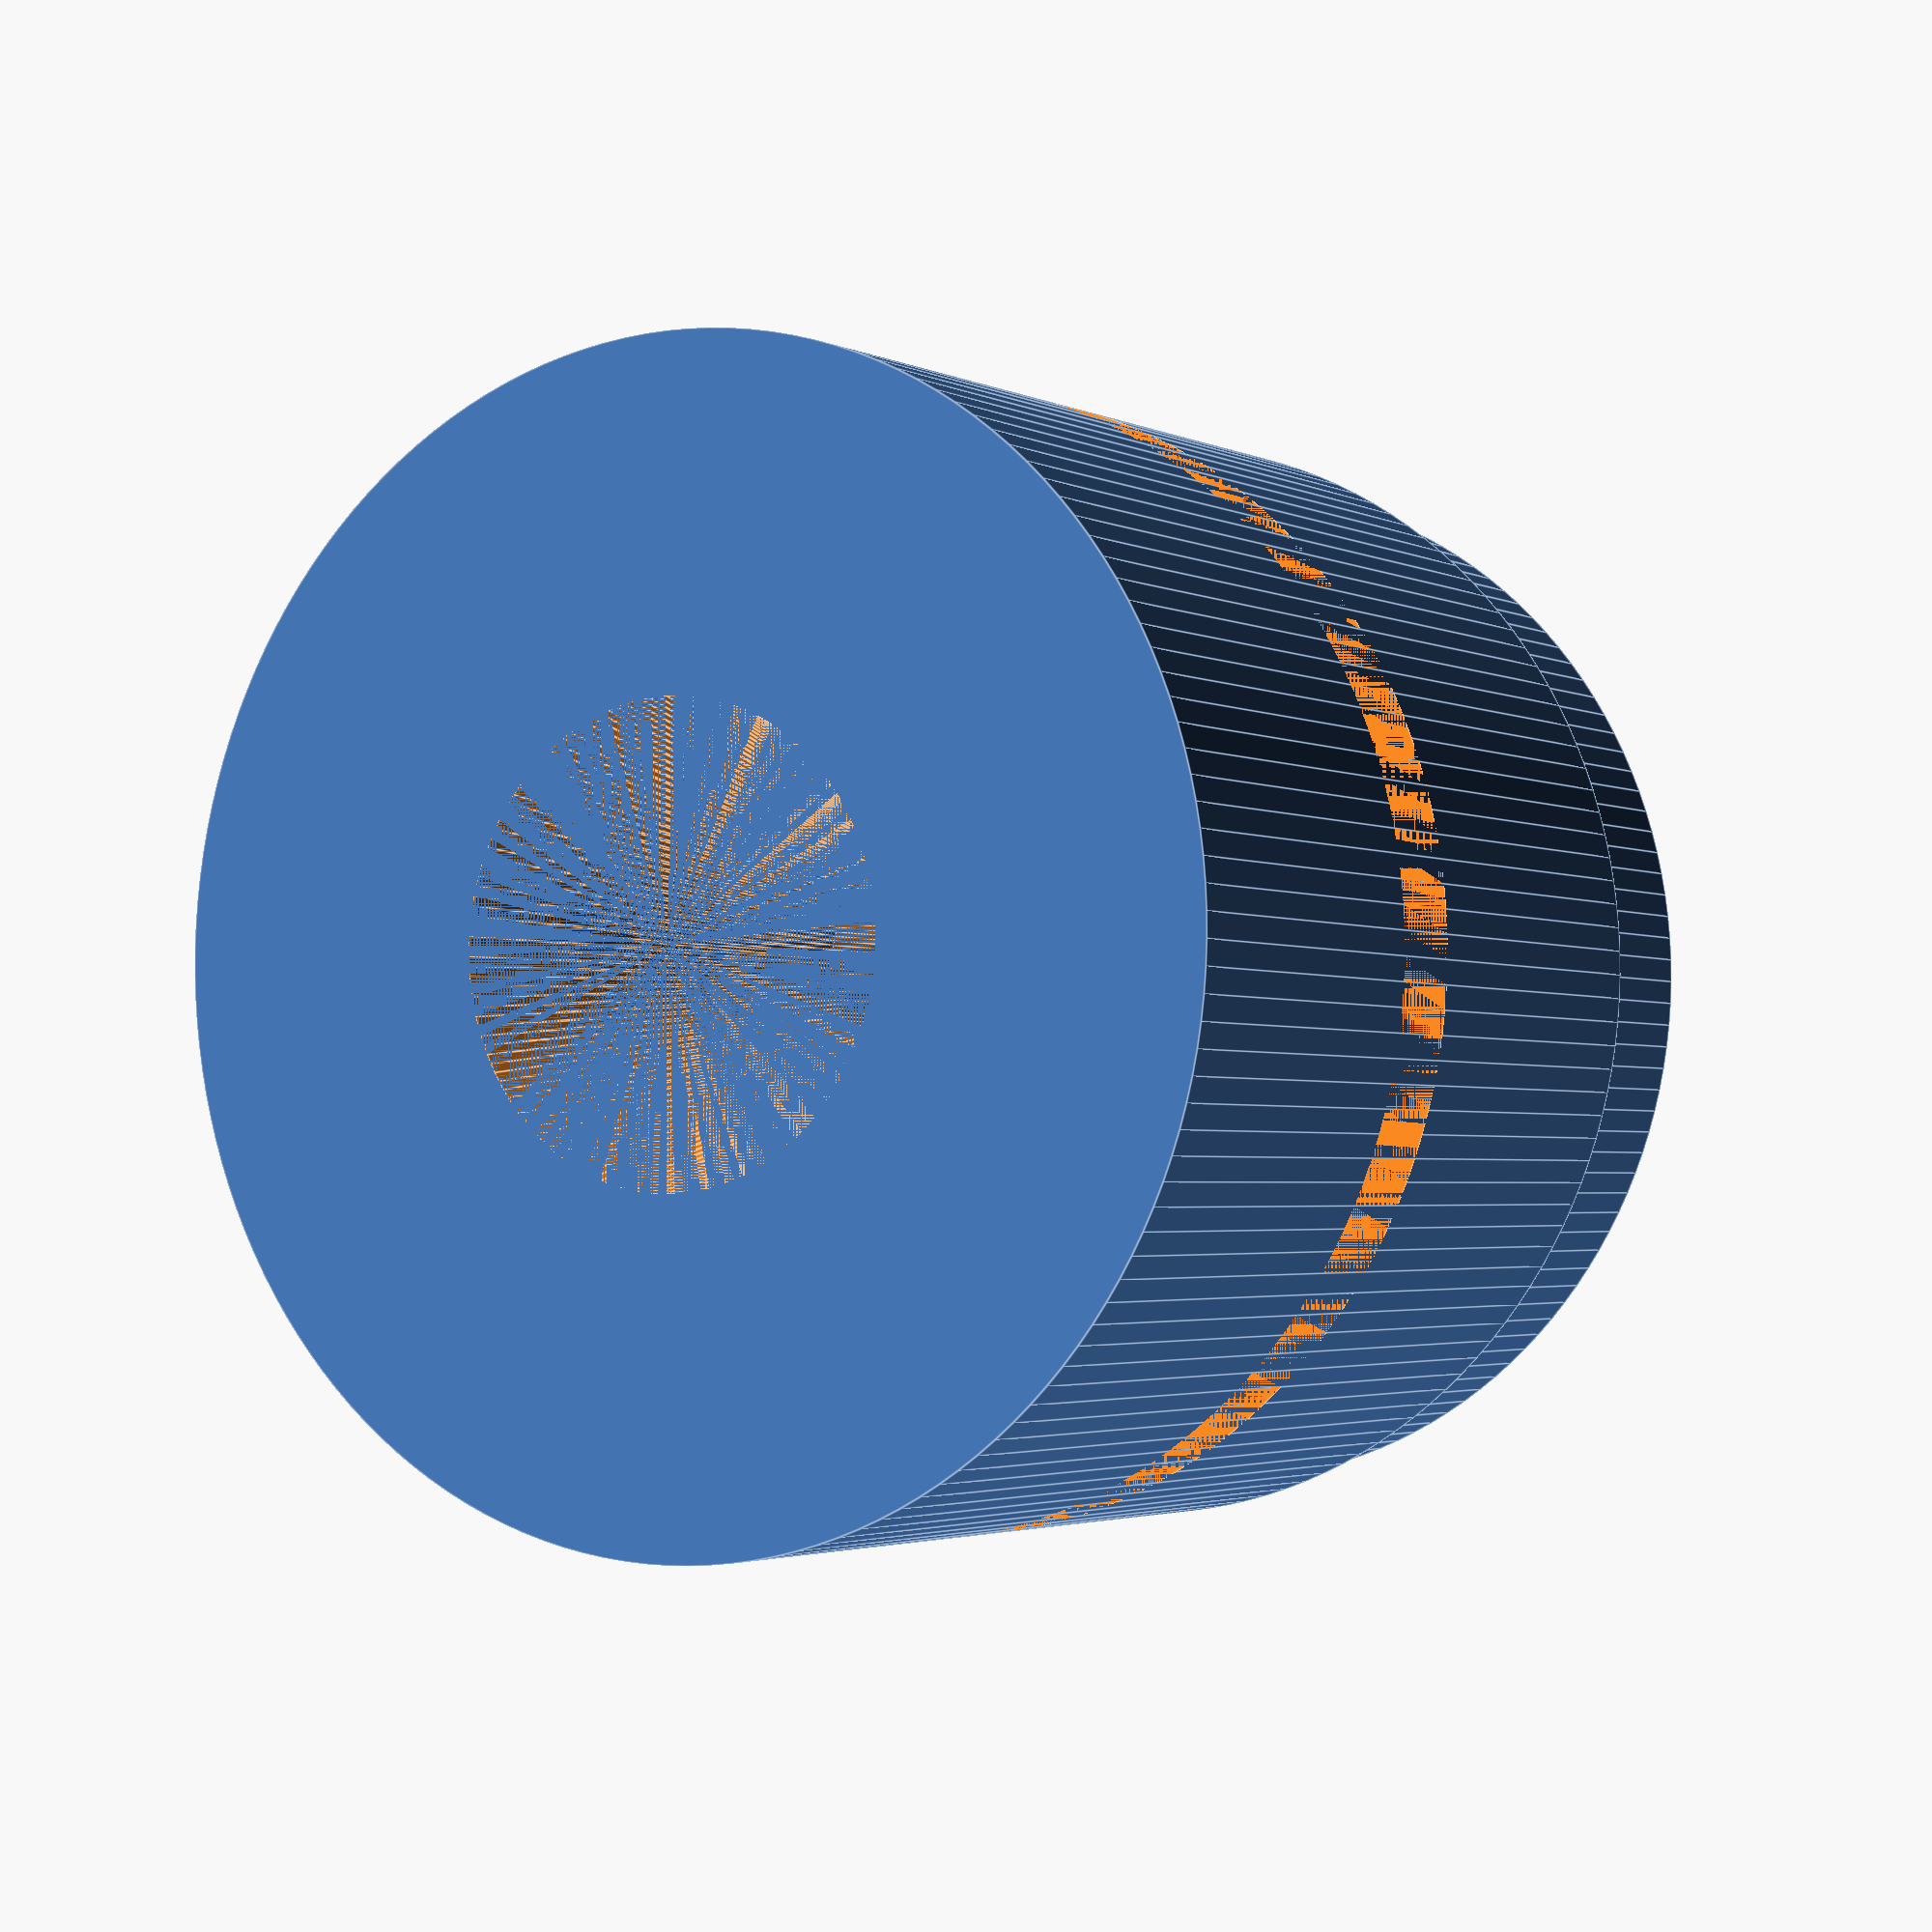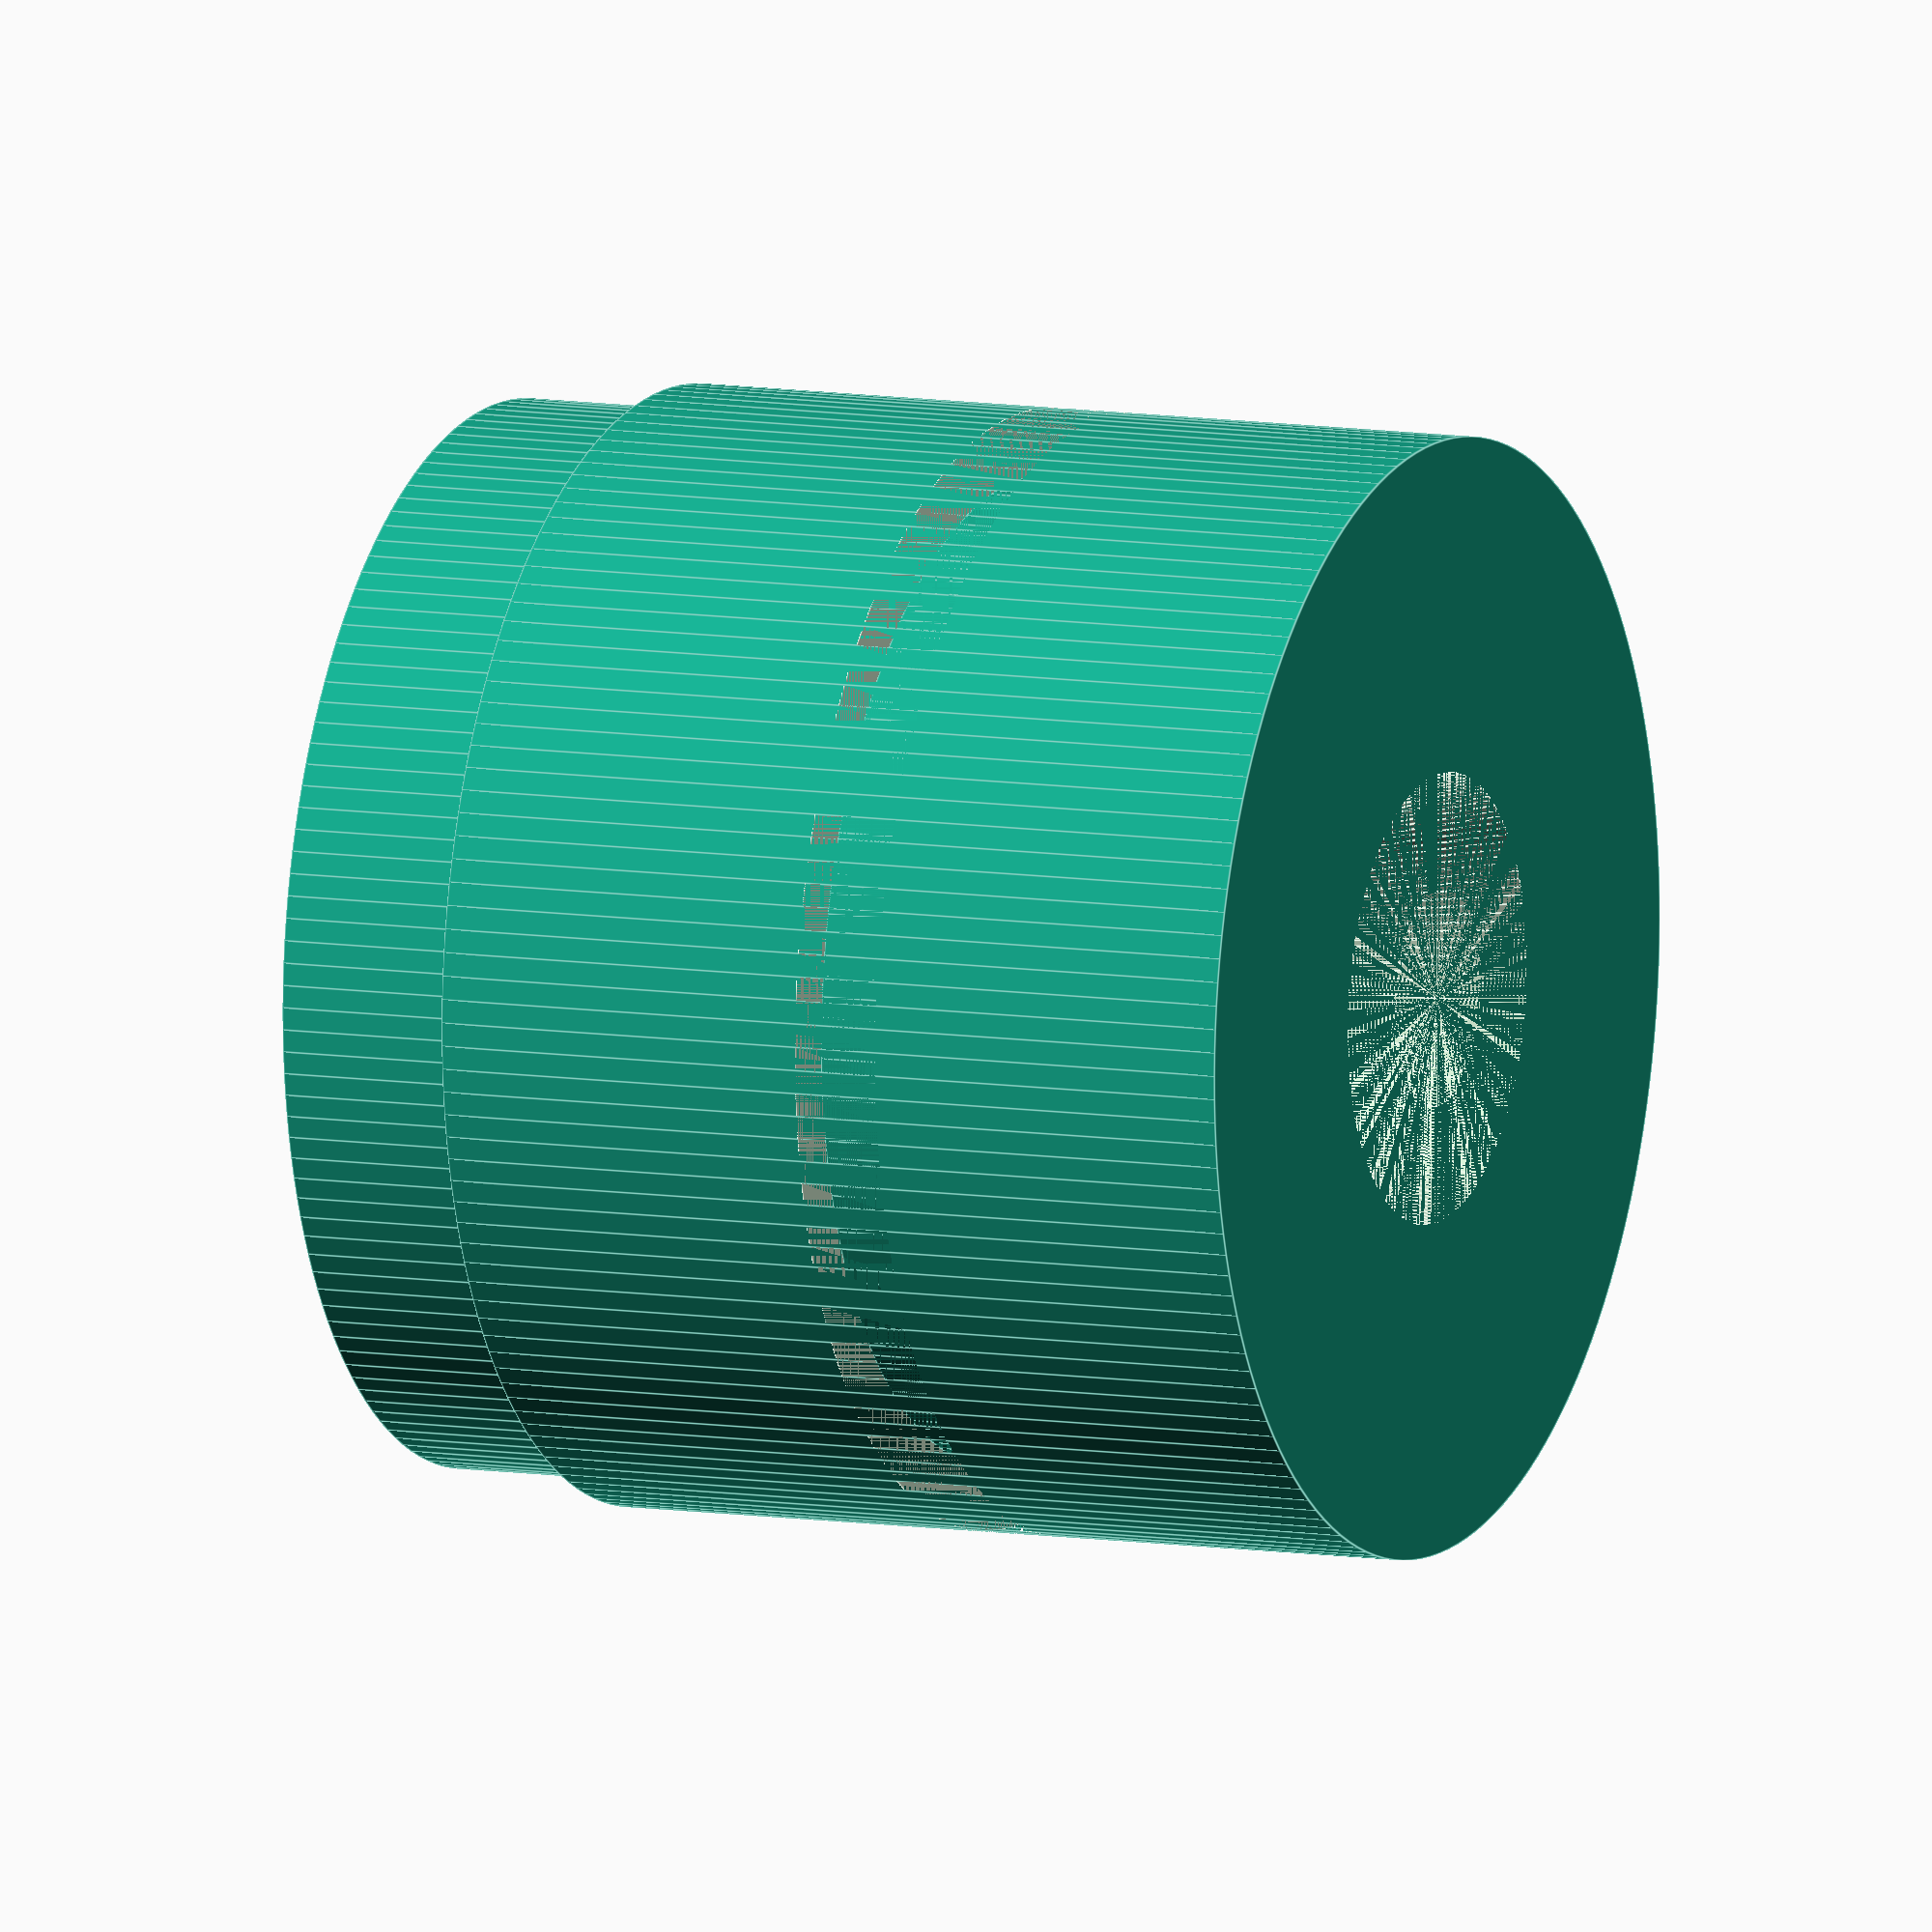
<openscad>
/*

Description: As it looks like Trucore hardware is no longer available, this is an attempt to model the truCore motors so that rocketers can get spare parts with help from a machinist
Author: Boris du Reau
motor type: 2 grains 54 mm
part: nozzle
*/
nozzle_length= 44.45;
nozzle_throat= 9.525;
nozzle_exit_diameter = 19.69;
nozzle_outside_diam = 48.8;
nozzle_exit_cone_height =18.92;
oring_depth=2.9;
oring_height=3.8;
nozzle_shoulder_diameter = 46.5;
nozzle_shoulder_length = 8;
nozzle_in_diameter = 37;
nozzle_in_height = 11.54;

$fn=150;
difference () {
    union() {
    cylinder(r=nozzle_outside_diam/2, h =nozzle_length-nozzle_shoulder_length);
    translate([0,0,nozzle_length-nozzle_shoulder_length]) cylinder(r= nozzle_shoulder_diameter/2, h=nozzle_shoulder_length);
    }

    //o-ring 
    translate ([0,0, (16) ]) difference () {
    cylinder(r= (nozzle_outside_diam/2) , h = oring_height);
    cylinder(r= (nozzle_outside_diam/2) - oring_depth, h = oring_height);
    }
    //nozzle throat
    cylinder(r=nozzle_throat/2, h=nozzle_length);

    translate([0,0,nozzle_length-nozzle_in_height])cylinder(r1 = nozzle_throat/2, r2= nozzle_in_diameter/2, h = nozzle_in_height);
    cylinder(r1=nozzle_exit_diameter/2, r2 =nozzle_throat/2, h = nozzle_exit_cone_height);
}

</openscad>
<views>
elev=182.6 azim=3.8 roll=327.9 proj=p view=edges
elev=350.8 azim=349.9 roll=113.3 proj=o view=edges
</views>
